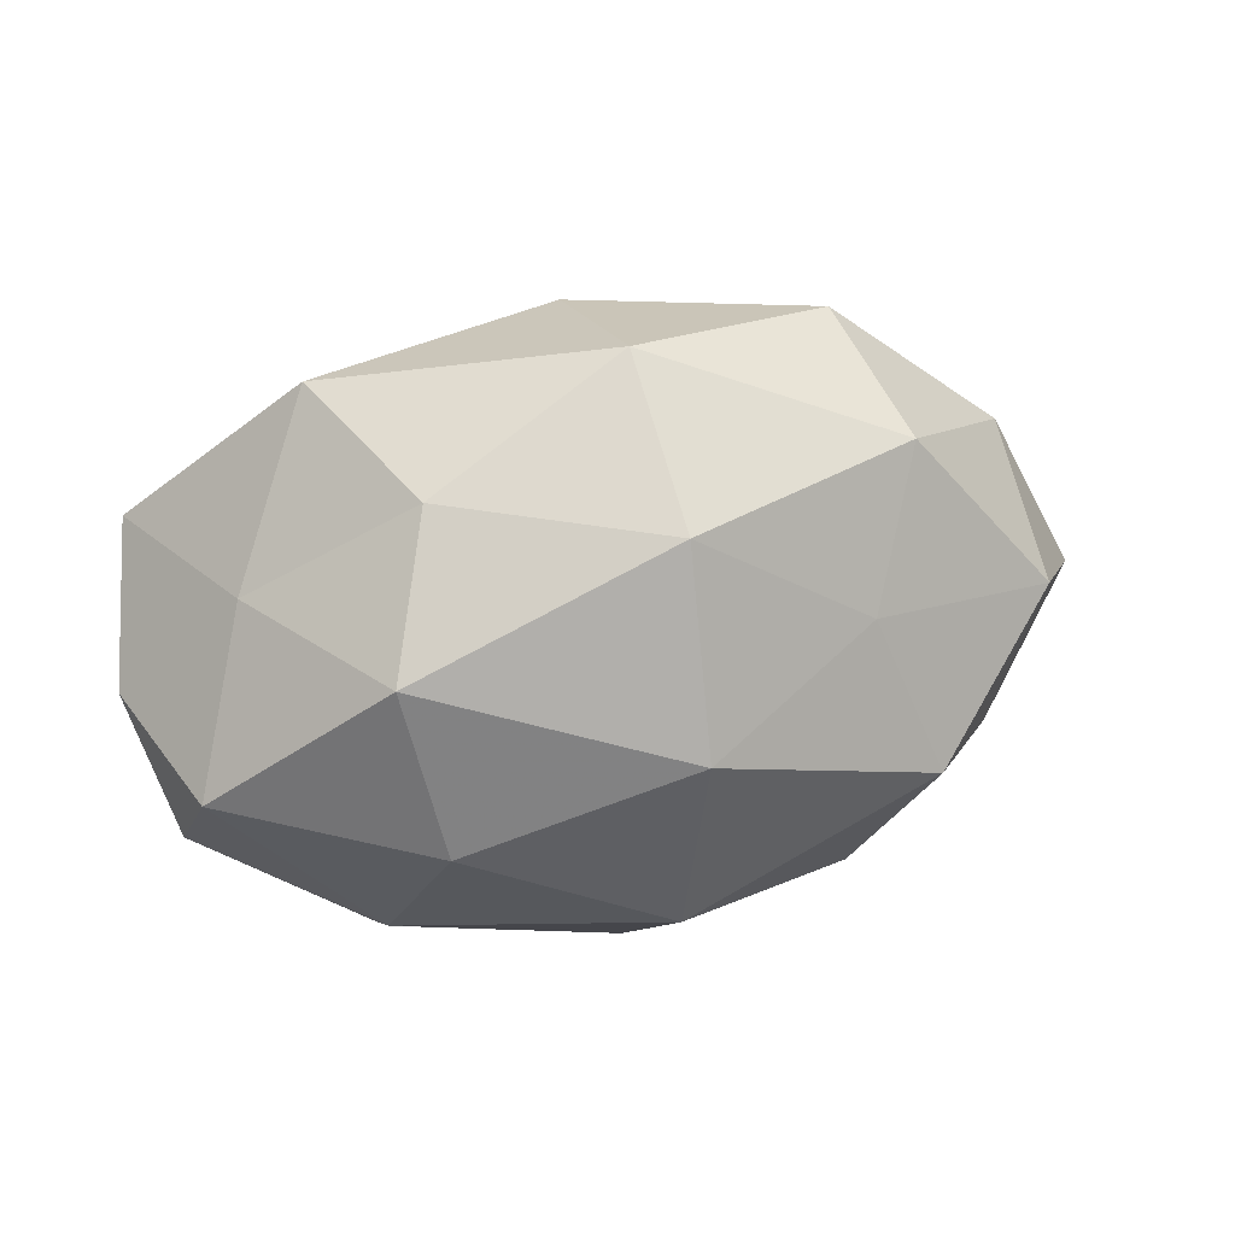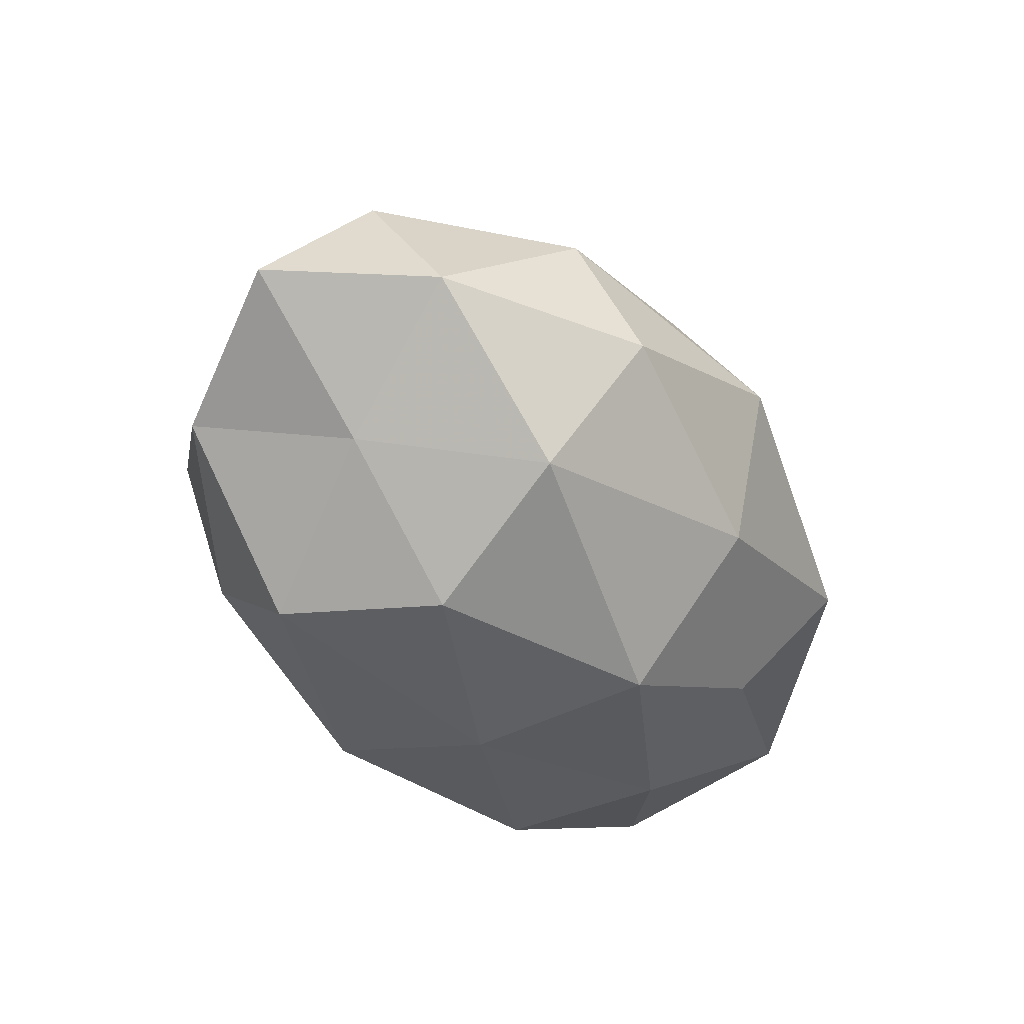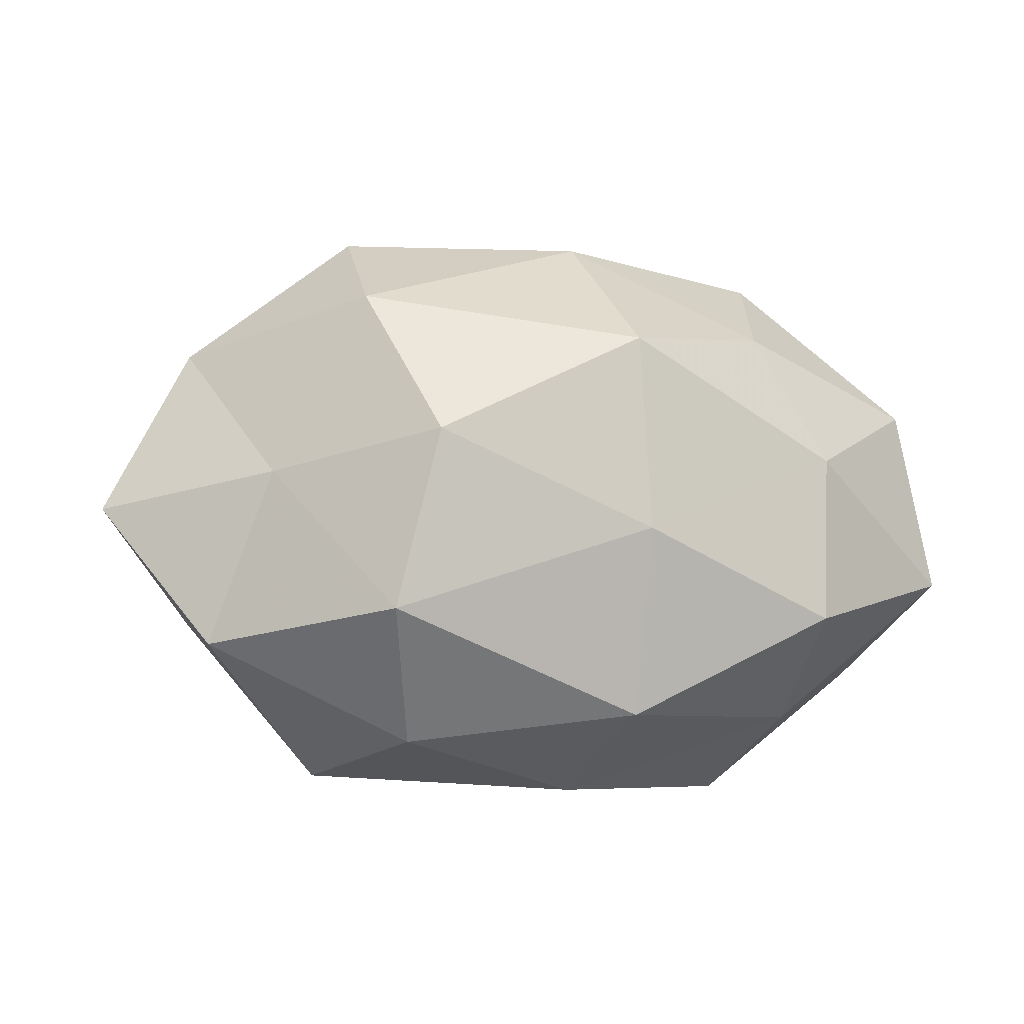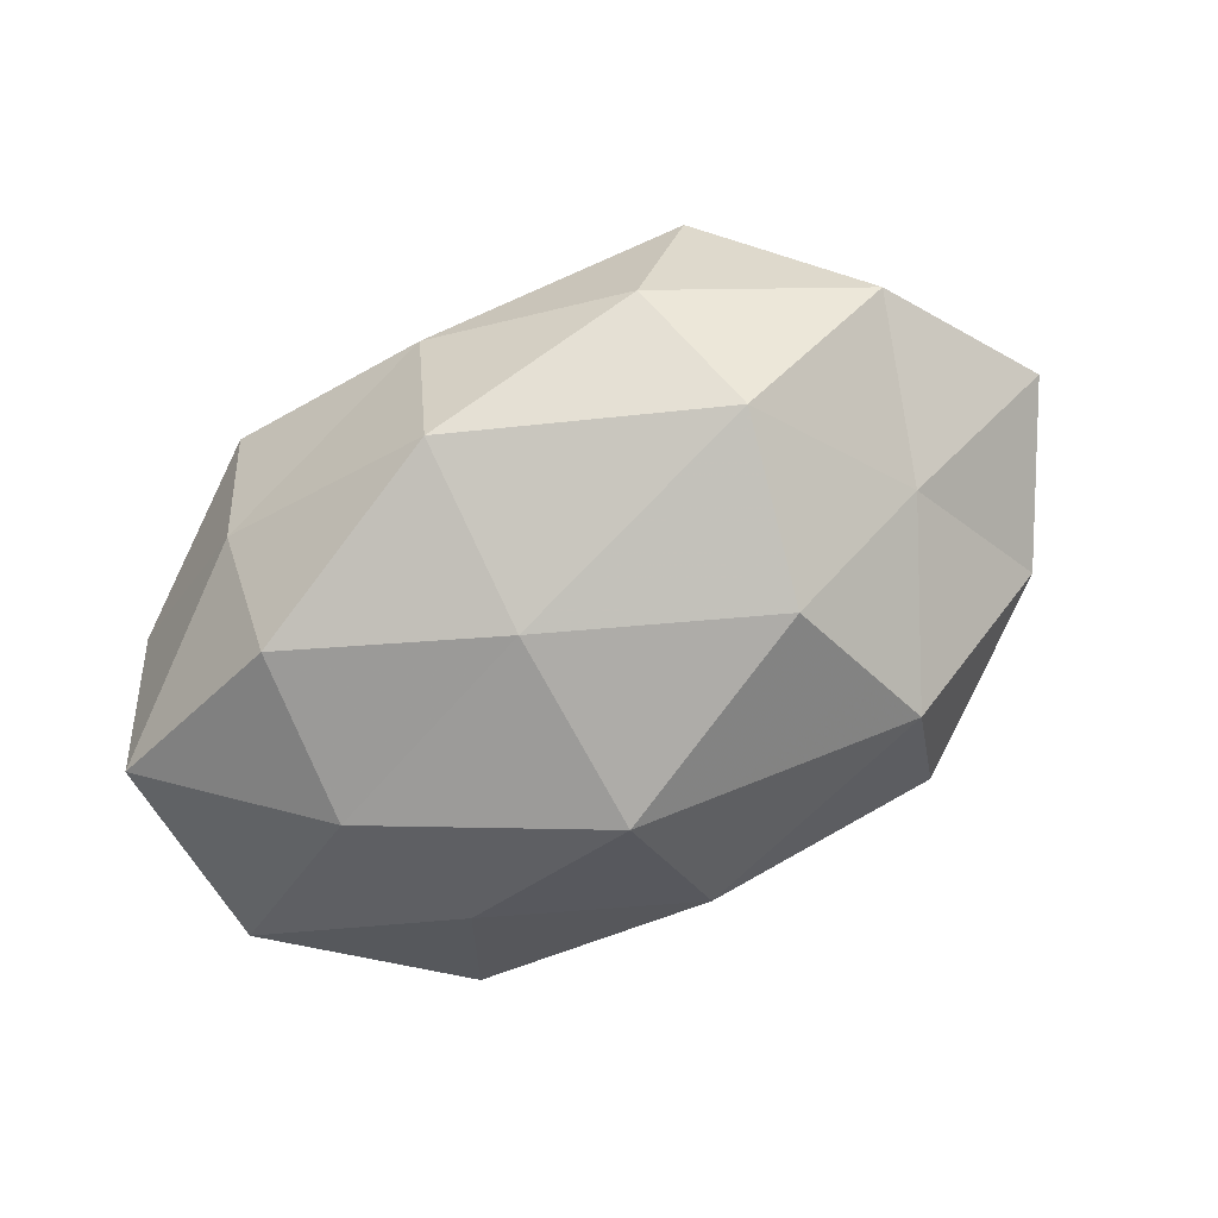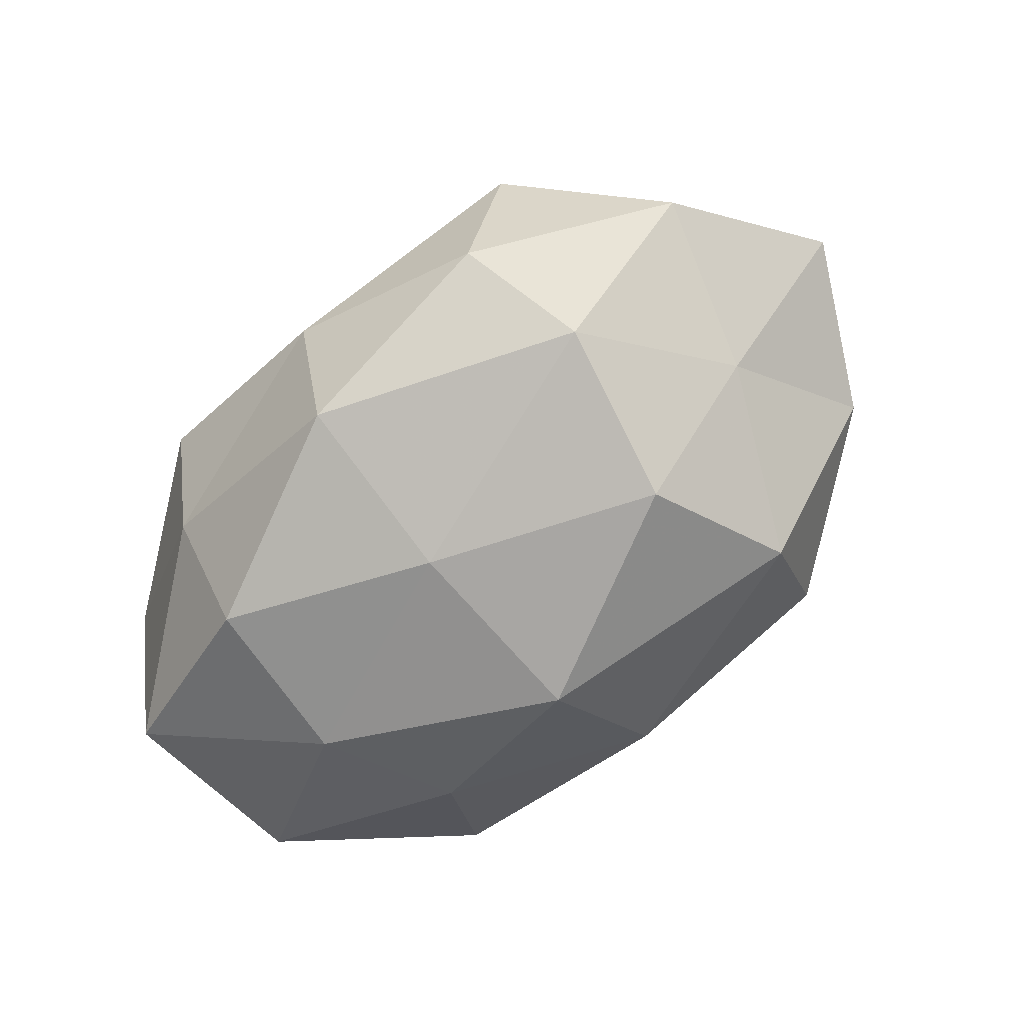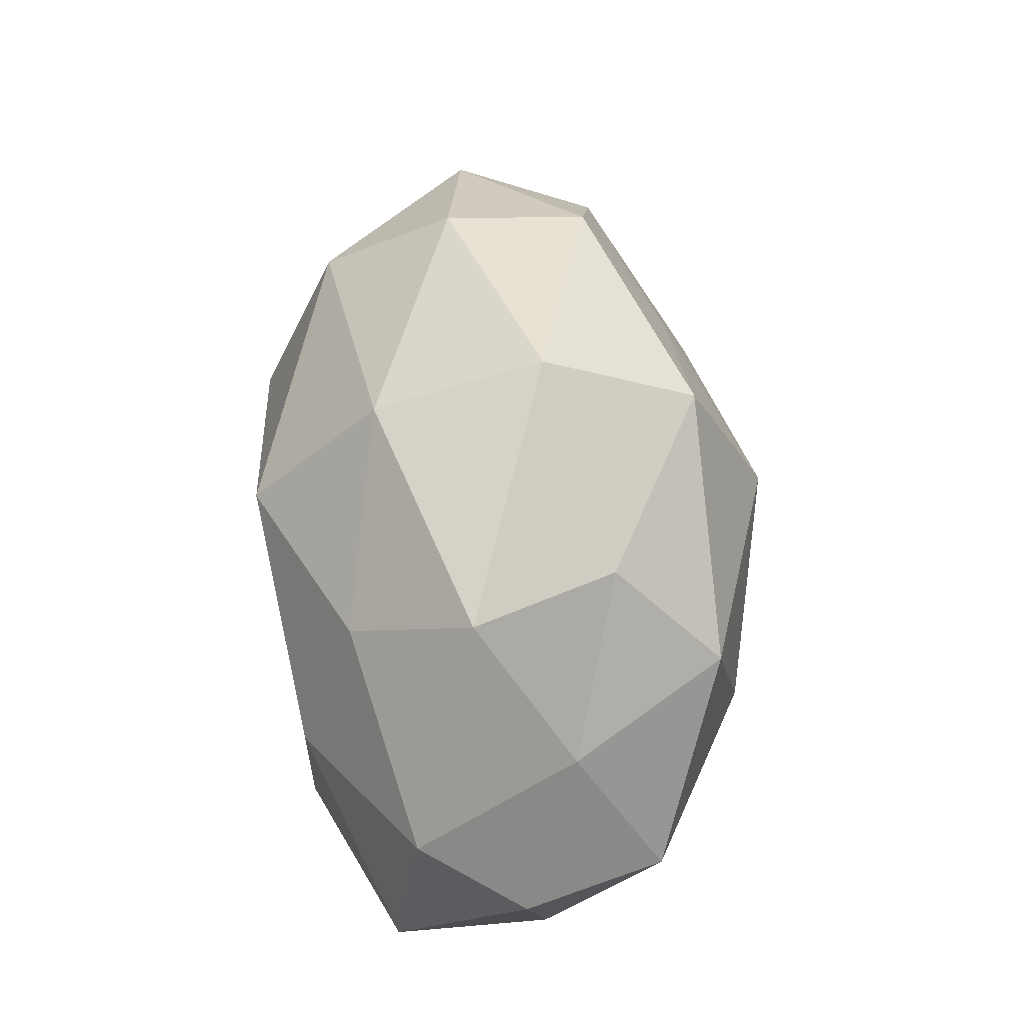
<metadata>
{"format":"obj","ext":"obj","renderer":"f3d","projection":"perspective","resolution":1024,"background":"white","views":[{"elev":37.7,"azim":-14.3,"up":"+Y"},{"elev":-42.8,"azim":118.8,"up":"+Z"},{"elev":-12.4,"azim":160.2,"up":"+Y"},{"elev":-77.1,"azim":25.3,"up":"+Z"},{"elev":-74.6,"azim":38.1,"up":"+Z"},{"elev":62.1,"azim":-91.7,"up":"+Y"}]}
</metadata>
<code>
v 0.03078 0.0261 0.01119
v -0.002737 -0.03431 -0.004271
v -0.0005733 -0.03204 0.01474
v -0.02691 -0.01977 0.01969
v 0.003712 0.006467 0.03288
v -0.02315 0.02163 -0.0179
v -0.04732 0.01537 -0.01056
v -0.02522 0.01572 0.02514
v 0.003935 0.02696 0.0232
v -0.02837 0.03298 -0.003636
v -0.02144 -0.003586 0.02883
v -0.02666 -0.03227 0.005807
v 0.04343 -0.01923 -0.008623
v -0.03778 0.01623 0.007709
v -0.02943 0.005027 -0.02432
v -0.0284 -0.0147 -0.02475
v -0.004261 -0.02712 -0.02272
v -0.002336 0.01649 -0.02969
v 0.02666 0.03234 -0.005587
v 0.03785 0.0003479 -0.01527
v 0.04639 0.006597 0.01315
v -0.01963 0.02795 0.01258
v 0.002646 0.03752 0.005029
v 0.04586 0.01639 -0.003977
v -0.05048 0.002027 0.001695
v -0.00371 -0.006219 -0.02955
v 0.02056 -0.03018 -0.0131
v 0.02399 0.01224 0.02147
v -0.04992 -0.007427 -0.01374
v 0.02208 0.003379 -0.02989
v 0.02358 -0.02274 0.01882
v -0.02937 -0.02496 -0.01026
v 0.0422 -0.01417 0.009775
v -0.04603 -0.01669 0.004257
v -0.04422 -0.0007995 0.018
v 0.02753 -0.03279 0.003867
v 0.02598 -0.0168 -0.02595
v 0.001958 -0.0167 0.02971
v 0.0002175 0.03187 -0.01454
v 0.02858 0.02089 -0.02088
v 0.03082 -0.005705 0.02608
v 0.05519 -0.002618 -0.001555
f 8 5 9
f 10 6 7
f 8 11 5
f 2 3 12
f 12 3 4
f 10 7 14
f 7 6 15
f 18 15 6
f 22 8 9
f 22 14 8
f 22 10 14
f 9 1 23
f 23 1 19
f 22 9 23
f 22 23 10
f 19 1 24
f 1 21 24
f 14 7 25
f 26 16 15
f 17 16 26
f 26 15 18
f 27 2 17
f 9 28 1
f 9 5 28
f 1 28 21
f 7 15 29
f 29 15 16
f 25 7 29
f 30 26 18
f 2 12 32
f 2 32 17
f 17 32 16
f 16 32 29
f 4 34 12
f 29 34 25
f 32 12 34
f 32 34 29
f 11 35 4
f 8 35 11
f 14 35 8
f 14 25 35
f 35 34 4
f 35 25 34
f 36 3 2
f 27 36 2
f 27 13 36
f 36 31 3
f 13 33 36
f 36 33 31
f 37 20 13
f 17 26 37
f 27 37 13
f 27 17 37
f 37 30 20
f 37 26 30
f 3 38 4
f 4 38 11
f 5 11 38
f 3 31 38
f 10 39 6
f 6 39 18
f 23 39 10
f 23 19 39
f 24 40 19
f 20 40 24
f 18 40 30
f 20 30 40
f 39 40 18
f 39 19 40
f 28 5 41
f 41 21 28
f 33 21 41
f 31 33 41
f 5 38 41
f 41 38 31
f 13 20 42
f 42 20 24
f 24 21 42
f 13 42 33
f 33 42 21

</code>
